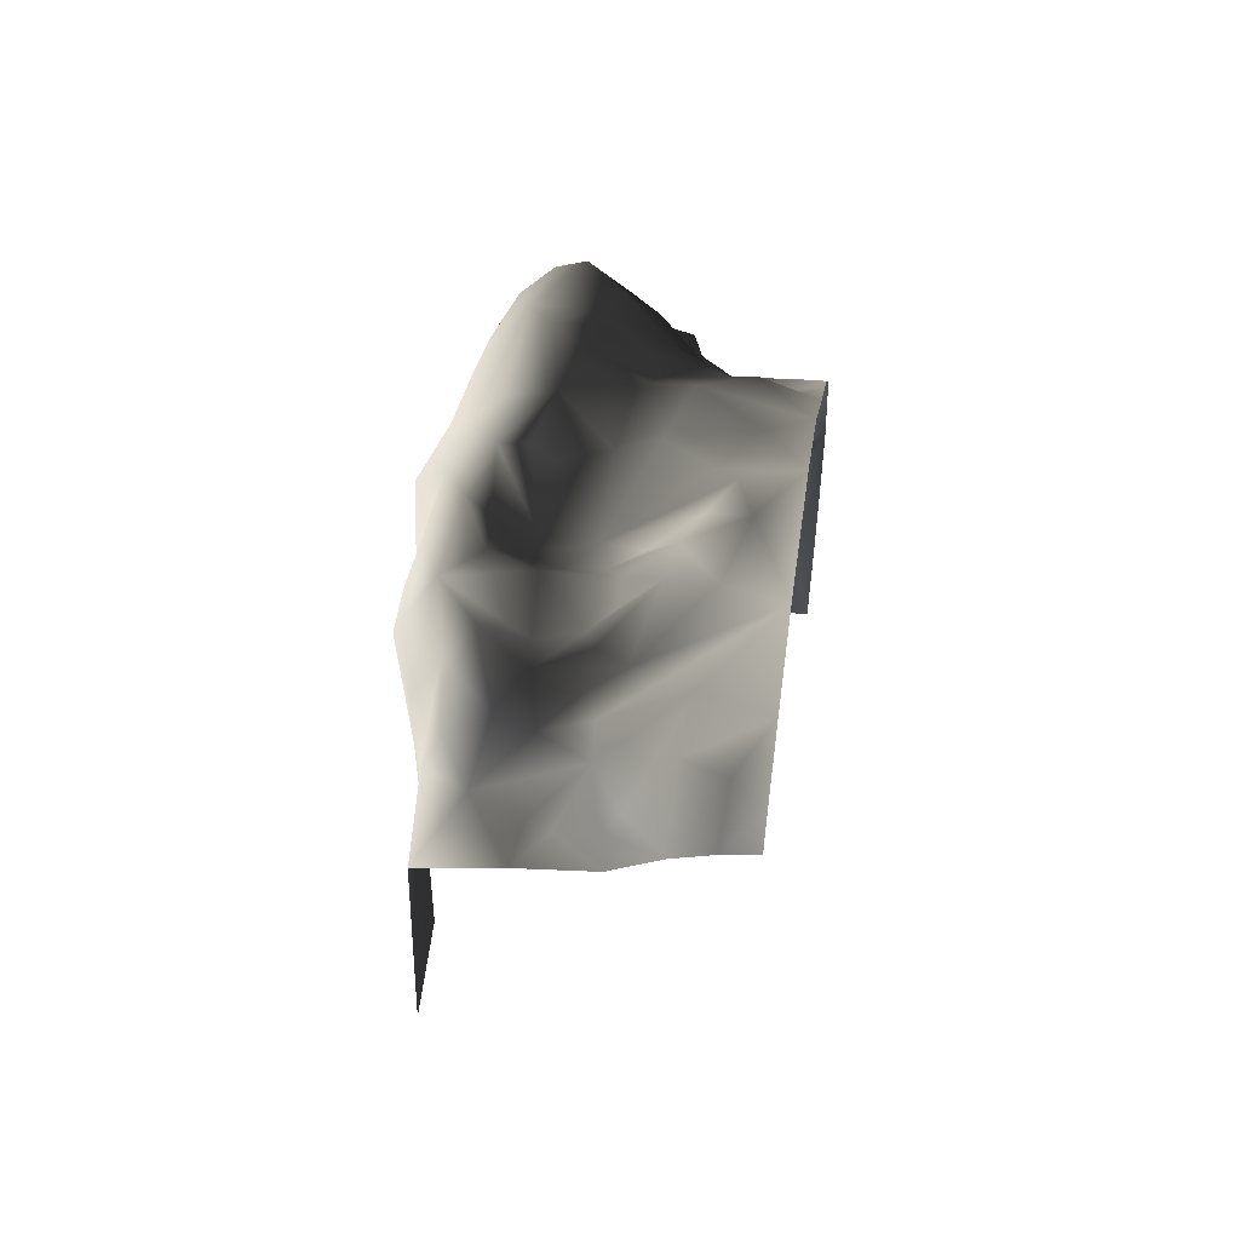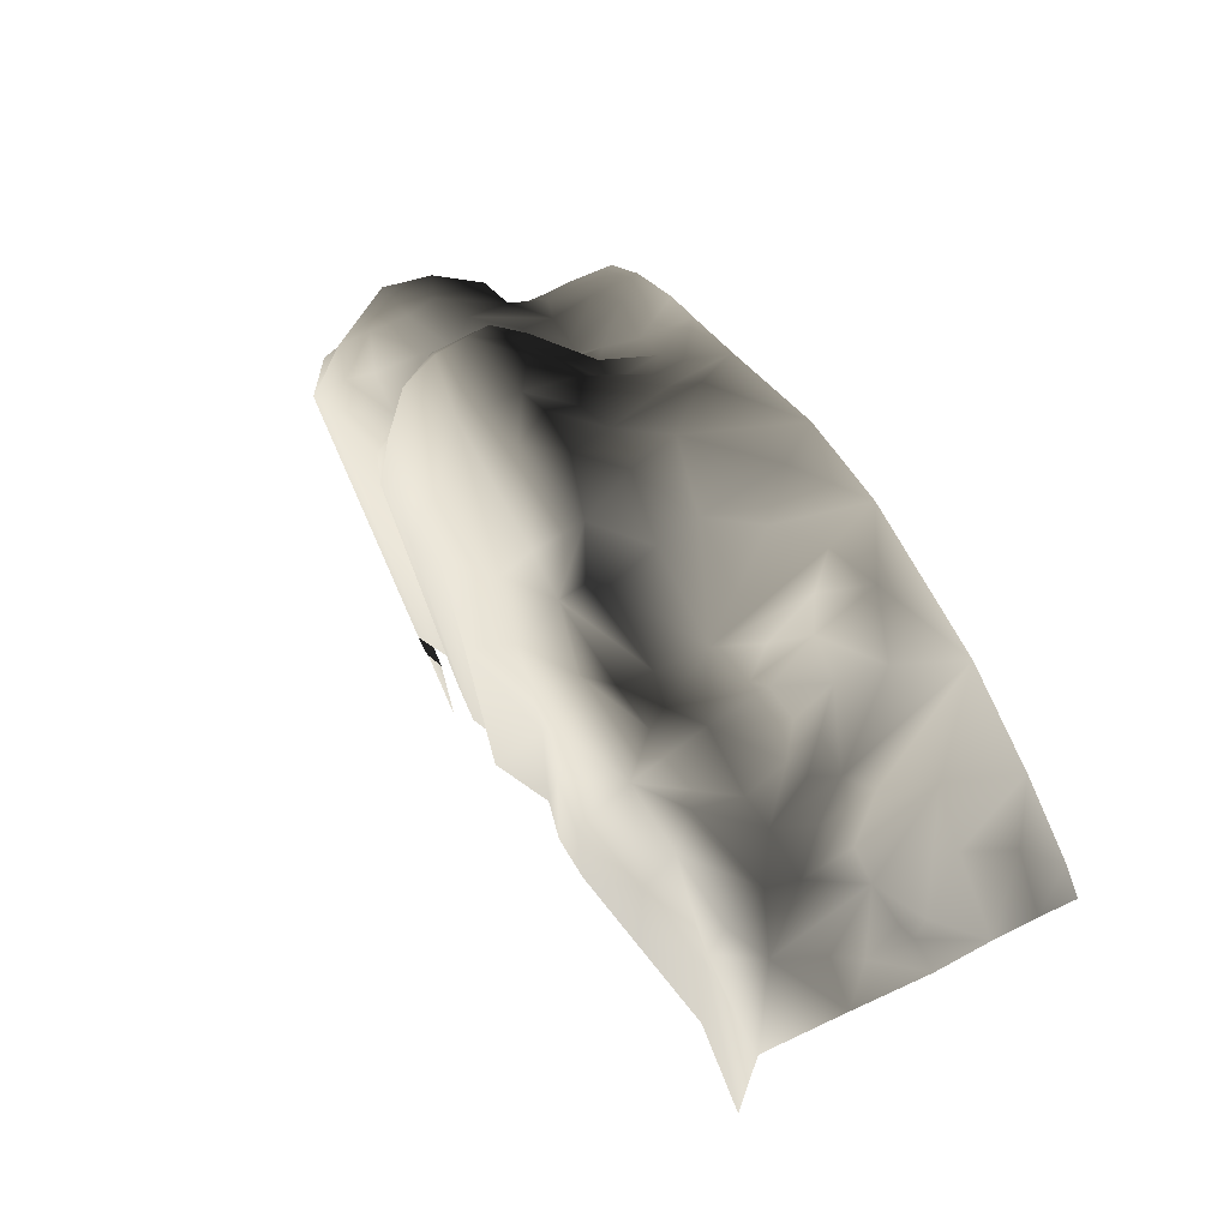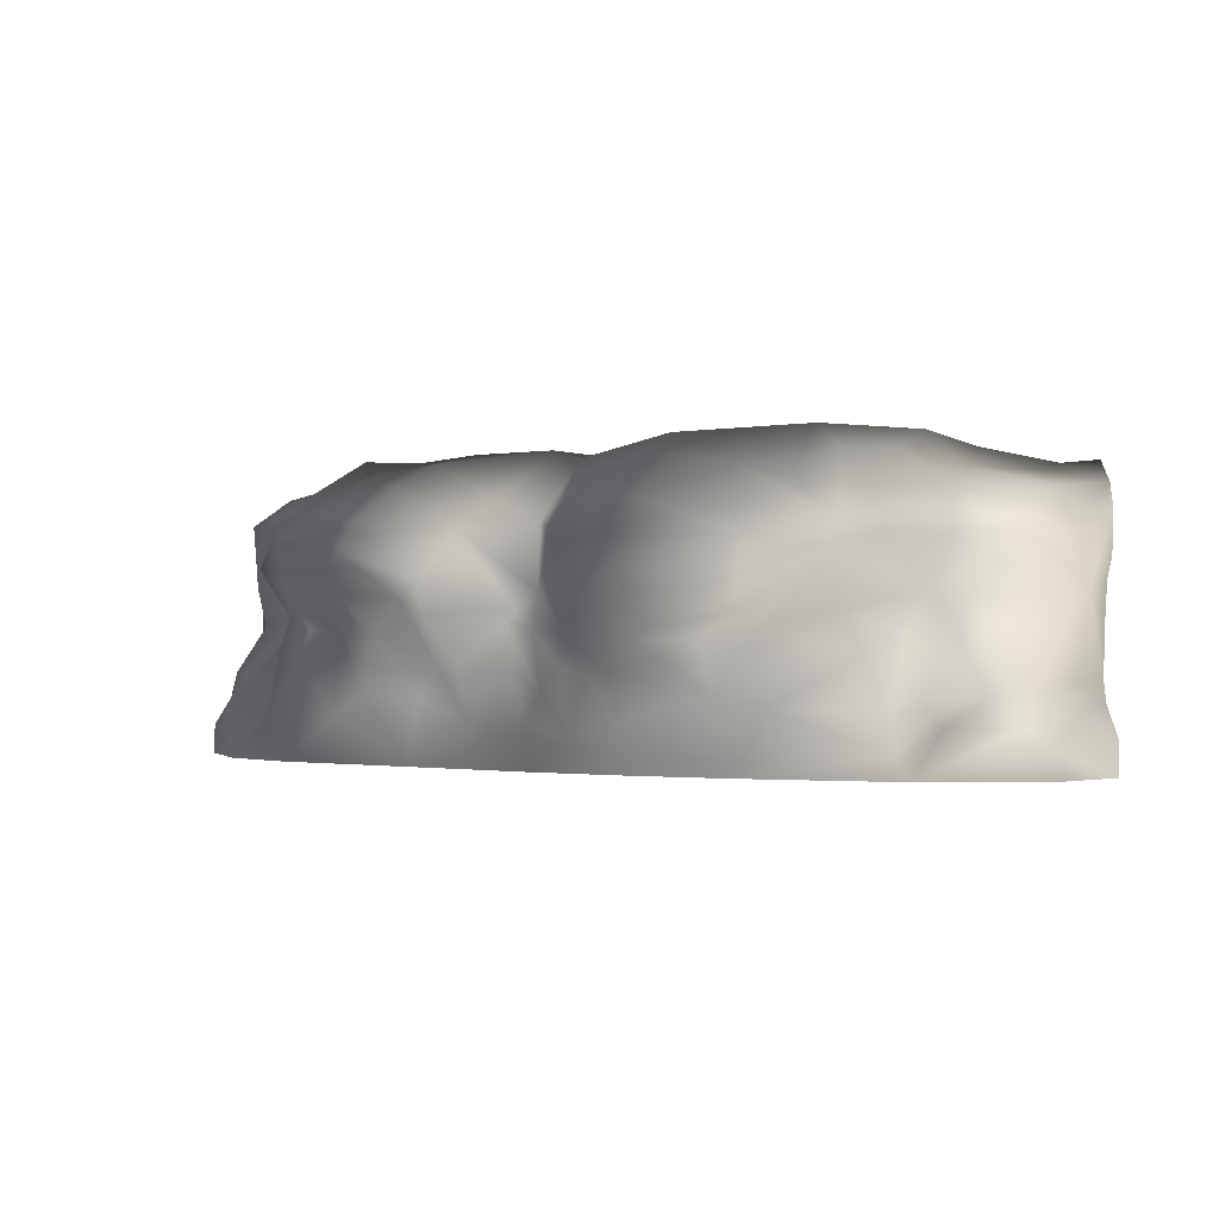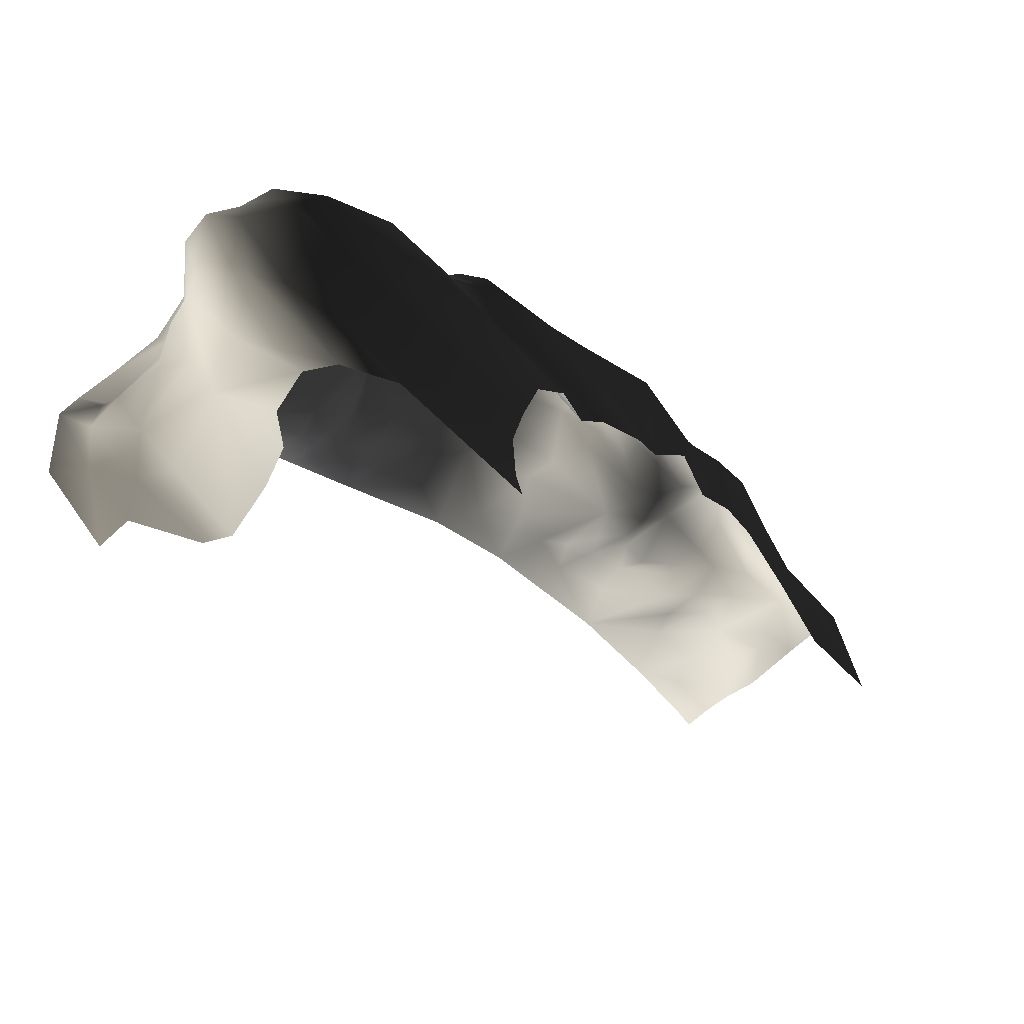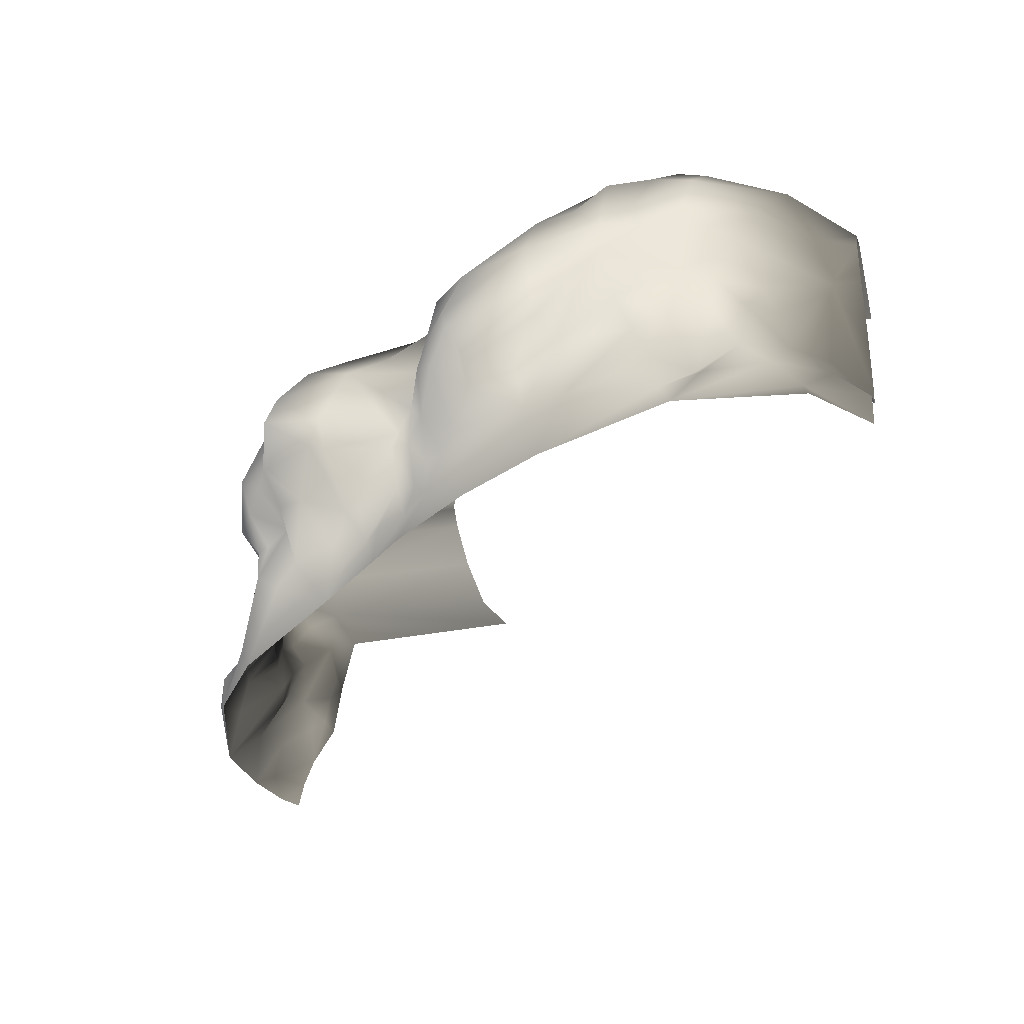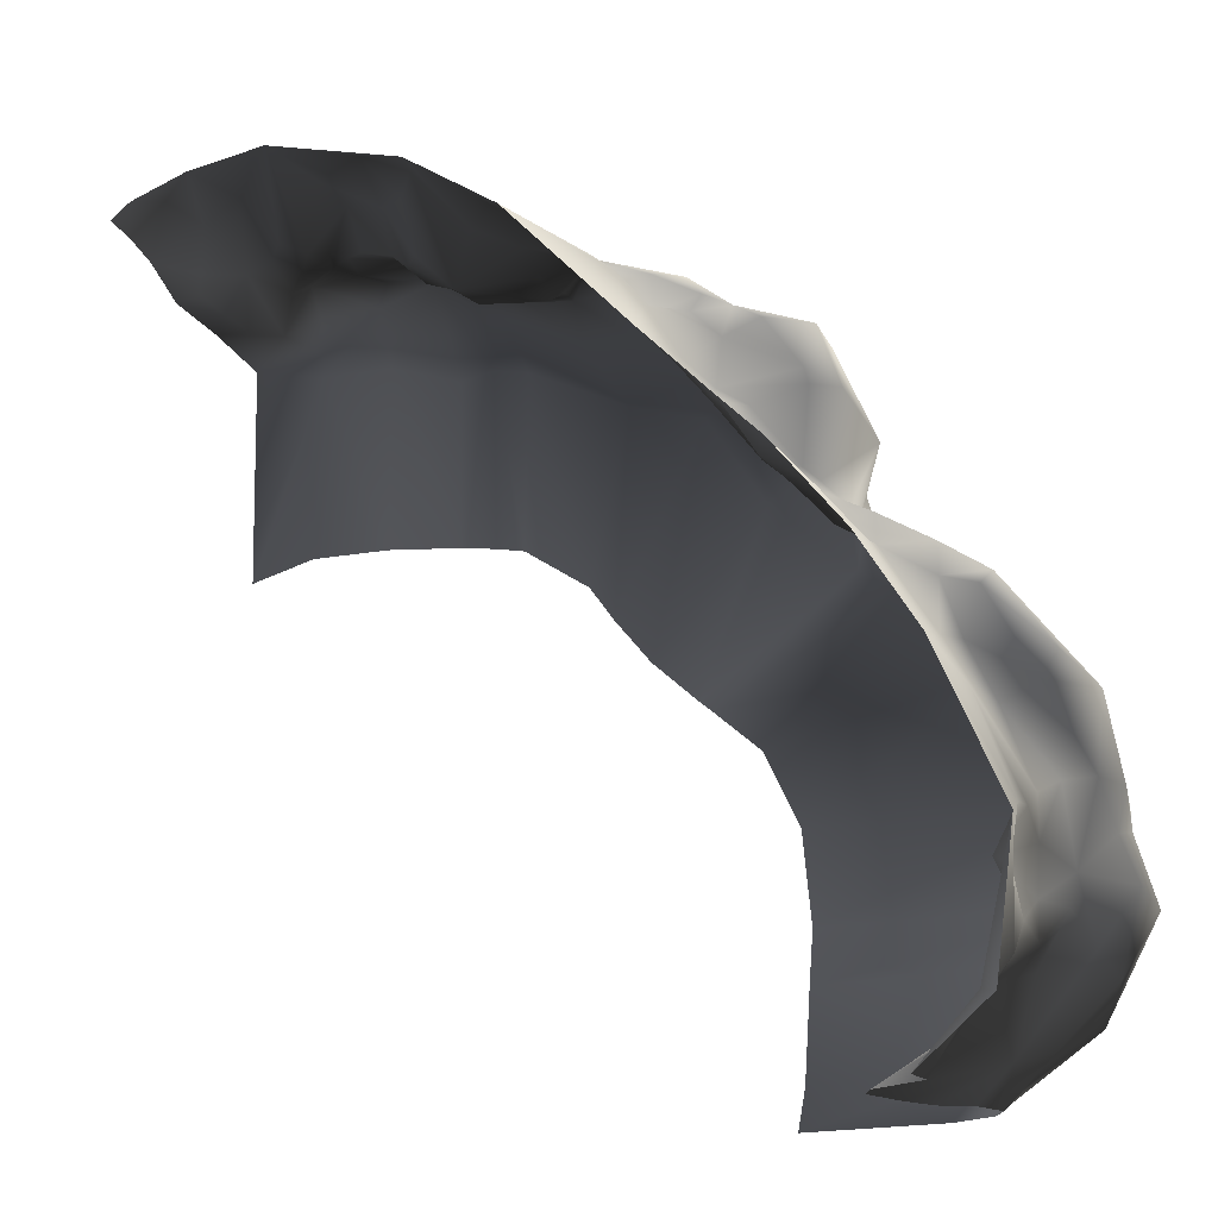
<metadata>
{"format":"obj","ext":"obj","renderer":"f3d","projection":"perspective","resolution":1024,"background":"white","views":[{"elev":55.4,"azim":97.4,"up":"+Y"},{"elev":70.3,"azim":66.6,"up":"+Y"},{"elev":-1.3,"azim":-88.7,"up":"+Z"},{"elev":-70.9,"azim":-43.8,"up":"+Y"},{"elev":-30.2,"azim":-76.4,"up":"+Z"},{"elev":-17.1,"azim":-150.7,"up":"+Y"}]}
</metadata>
<code>
v 5.128 3.3 1.694
v 4.813 4.057 0.35
v 5.398 3.42 1.482
v 5.658 3.883 1.051
v 5.907 3.989 0.35
v 5.788 3.45 1.884
v 5.45 3.29 2.058
v 6.12 3.311 1.859
v 6.591 3.31 1.558
v 6.236 3.702 1.126
v 6.463 3.874 0.6772
v 7 3.378 1.135
v 6.717 3.792 0.35
v 7 3.54 0.7161
v 7 3.613 0.35
v 4.493 3.797 0.9756
v 4.419 3.669 1.461
v 3.894 3.495 1.403
v 4.076 3.127 1.895
v 3.791 3.857 0.7675
v 3.931 3.03 2.021
v 3.644 2.971 1.72
v 3.371 2.65 2.156
v 3.52 3.447 1.218
v 3.227 3.608 0.9552
v 2.565 2.864 1.208
v 2.192 2.753 1.741
v 2.083 2.895 0.8124
v 1.21 2.377 1.527
v 2.94 3.47 0.35
v 1.396 2.462 2.086
v 2.249 2.583 2.188
v 2.413 2.539 2.736
v 1.887 2.949 2.761
v 3.392 2.686 2.725
v 1.025 2.499 2.544
v 1.688 2.622 0.35
v 3.847 3.017 2.818
v 3.923 2.941 2.422
v 4.252 3.358 2.589
v 4.077 3.348 3.072
v 4.486 3.458 3.44
v 4.967 3.323 2.547
v 4.824 3.339 2.083
v 4.467 3.232 1.847
v 5.347 3.465 2.493
v 5.037 3.41 1.987
v 3.495 3.06 3.14
v 2.425 2.728 3.258
v 2.367 2.707 2.956
v 1.887 2.734 3.296
v 1.833 2.272 3.604
v -0.007124 1.866 3.327
v 0.7849 2.571 2.975
v 0.529 1.45 3.816
v -0.8933 0.9912 3.591
v -0.9009 1.446 3.212
v -1.496 0.1931 3.081
v -1.347 0.6498 2.472
v -1.155 -0.2364 3.449
v -1.128 -0.7351 3.19
v -1.429 -0.7273 2.396
v -1.197 -0.4703 2.174
v -1.272 -1.216 3.902
v -0.7685 -0.8681 4.034
v -0.6503 0.5021 3.886
v 0.3432 0.1049 4.077
v -1.592 -1.166 3.559
v -2.388 -2.228 4.093
v -1.264 -0.6546 1.959
v -1.914 -1.013 1.918
v -1.414 -0.9597 1.527
v -1.914 -0.9365 2.692
v -1.527 -0.8748 3.066
v -1.245 -0.741 1.24
v -2.113 -1.101 2.958
v -2.402 -1.266 2.381
v -2.922 -1.607 2.591
v -2.791 -1.52 2.944
v -2.935 -1.837 3.367
v -2.182 -1.271 3.573
v -2.661 -2.21 3.817
v -3.438 -2.955 3.651
v -3.907 -2.914 2.921
v -3.313 -3.764 4.105
v -2.129 -1.531 1.475
v -2.643 -1.841 1.812
v -3.029 -1.941 1.945
v -3.672 -2.605 2.366
v -3.558 -2.956 2.13
v -2.87 -2.523 1.847
v -3.17 -3.204 1.967
v -3.878 -3.854 2.745
v -4.066 -3.922 3.017
v -2.87 -2.64 1.244
v -3.72 -4.008 2.119
v -3.645 -4.215 1.651
v -3.216 -3.223 1.08
v -3.752 -4.472 1.104
v -3.851 -4.546 0.5931
v -3.088 -2.872 0.35
v -2.278 -1.662 0.9116
v -1.669 -1.243 1.458
v -2.344 -1.709 0.35
v -1.814 -1.079 0.7837
v -3.895 -4.679 0.35
v -3.645 -5.041 0.8794
v -3.4 -4.928 1.045
v -3.615 -5.523 1.225
v -3.553 -5.218 1.794
v -3.574 -4.669 1.836
v -3.752 -4.875 2.354
v -3.727 -5.261 2.187
v -3.825 -5.591 2.626
v -3.352 -5.847 2.179
v -3.021 -6.664 2.343
v -3.249 -6.516 2.895
v -3.257 -6.088 1.315
v -3.524 -5.63 1.842
v -2.731 -6.541 1.378
v -2.978 -6.574 1.042
v -3.64 -5.879 0.8978
v -3.384 -6.226 0.6611
v -2.781 -7 0.7759
v -2.051 -7 1.128
v -2.808 -7 0.35
v -3.669 -6.308 0.35
v -1.881 -7 1.406
v -1.991 -7 2.051
v -2.142 -7 2.498
v -2.553 -7 3.236
v -2.334 -7 3.551
v -2.457 -7 2.738
v -3.571 -6.244 3.421
v -3.936 -5.843 2.962
v -4.242 -5.13 3.332
v -3.966 -5.276 3.592
v -4.197 -4.954 2.905
v -4.022 -4.337 3.251
v -3.808 -4.56 3.798
v -3.828 -3.978 3.788
v -3.575 -4.871 4.01
v -3.259 -5.438 3.859
v -3.219 -6.132 3.604
v -2.38 -6.452 3.75
v -3.708 -3.493 3.529
v -3.978 -4.399 2.955
v -1.741 -7 3.839
v 4.012e-06 -7 3.839
v -0.09345 -6.523 3.839
v -0.136 -4.808 4.01
v -0.1577 -5.462 3.859
v 0.0185 -3.685 4.105
v 0.4704 -2.754 4.093
v 0.9824 -2.287 3.902
v 1.219 -2.106 4.034
v 1.848 -1.553 4.077
v 1.072 1.229 3.978
v 2.162 1.652 4.138
v 2.569 2.403 3.737
v 3.376 2.211 3.835
v 3.626 2.832 3.743
v 3.902 2.364 3.903
v 3.253 3.004 3.409
v 4.376 2.314 3.923
v 5.192 2.554 3.621
v 5.177 3.215 3.297
v 4.899 3.397 3.043
v 5.815 3.444 2.755
v 5.822 3.22 2.396
v 6.306 2.94 2.902
v 5.949 3.201 3.167
v 6.021 2.778 3.363
v 7 2.739 3.311
v 7 2.935 2.449
v 6.479 2.864 2.395
v 6.025 2.495 3.369
v 6.658 3.019 2.14
v 6.533 3.218 1.777
v 6.673 3.105 1.693
v 7 0.000124 3.384
v 6.092 0.1686 3.369
v 5.182 0.2082 3.621
v 4.304 0.1575 3.848
v 3.837 0.08541 3.903
v 3.406 -0.03278 3.835
v 2.703 -0.5043 4.138
v 2.281 -1.008 3.978
v 7 3.051 1.654
v -0.3016 0.5258 1.562
v -0.5551 0.1296 0.9061
v -0.1234 0.7471 1.155
v -0.7077 0.245 1.526
v -1.109 0.6176 2.131
v -1.059 -0.3347 2.048
v -0.8483 -0.3911 1.513
v -0.8297 -0.1099 0.8945
v -1.115 -0.5767 0.8714
v -0.968 0.9033 2.319
v -0.8668 1.63 2.871
v -0.441 1.618 2.389
v 0.03043 1.947 2.643
v -0.1862 1.266 1.927
v 0.3588 1.486 1.23
v 0.3066 1.751 2.151
v 0.6435 1.743 1.973
v 0.3663 2.113 2.542
v 0.5835 1.83 0.9735
v 0.02635 0.8758 0.35
v -0.2289 0.5536 0.7789
v -0.9026 -0.0677 0.35
v 1.112 2.205 1.985
v -1.441 -0.5999 0.35
g P_DF_SetA_Scarp_03_(14)_676_46
f 1 3 2
f 2 3 4
f 5 2 4
f 6 4 3
f 3 7 6
f 3 1 7
f 8 4 6
f 9 4 8
f 10 4 9
f 10 5 4
f 11 5 10
f 10 12 11
f 9 12 10
f 11 13 5
f 11 14 13
f 11 12 14
f 14 15 13
f 2 16 1
f 17 1 16
f 17 16 18
f 18 19 17
f 20 18 16
f 19 18 21
f 21 18 22
f 21 22 23
f 22 24 23
f 18 24 22
f 18 20 24
f 24 25 23
f 20 25 24
f 25 26 23
f 26 27 23
f 27 26 28
f 27 28 29
f 30 26 25
f 25 20 30
f 30 28 26
f 2 30 20
f 27 29 31
f 31 32 27
f 23 27 32
f 23 32 33
f 33 32 34
f 32 31 34
f 35 23 33
f 36 34 31
f 37 29 28
f 30 37 28
f 38 23 35
f 39 23 38
f 40 39 38
f 41 40 38
f 40 41 42
f 43 40 42
f 43 44 40
f 45 40 44
f 45 19 40
f 19 39 40
f 43 46 44
f 47 44 46
f 17 44 47
f 45 44 17
f 19 45 17
f 48 38 35
f 48 41 38
f 48 35 49
f 50 49 35
f 49 50 34
f 51 49 34
f 51 52 49
f 51 53 52
f 53 51 54
f 51 34 54
f 52 53 55
f 55 53 56
f 53 57 56
f 57 58 56
f 57 59 58
f 58 60 56
f 58 61 60
f 58 62 61
f 58 63 62
f 59 63 58
f 64 60 61
f 65 60 64
f 66 60 65
f 56 60 66
f 55 56 66
f 66 65 67
f 67 55 66
f 61 68 64
f 69 64 68
f 62 63 70
f 62 70 71
f 72 71 70
f 73 62 71
f 73 74 62
f 61 62 74
f 68 61 74
f 75 72 70
f 73 76 74
f 76 68 74
f 71 77 73
f 78 73 77
f 79 73 78
f 73 79 76
f 80 76 79
f 81 76 80
f 76 81 68
f 82 81 80
f 69 68 82
f 68 81 82
f 82 80 83
f 83 80 84
f 79 84 80
f 78 84 79
f 85 82 83
f 71 86 77
f 87 77 86
f 87 78 77
f 87 88 78
f 78 88 89
f 84 78 89
f 90 89 88
f 90 84 89
f 90 88 91
f 91 88 87
f 92 90 91
f 93 90 92
f 90 93 84
f 93 94 84
f 94 83 84
f 86 95 87
f 87 95 91
f 92 91 95
f 96 93 92
f 97 96 92
f 92 98 97
f 95 98 92
f 98 99 97
f 98 100 99
f 101 100 98
f 101 98 95
f 102 95 86
f 102 101 95
f 86 103 102
f 104 101 102
f 102 103 105
f 104 102 105
f 101 106 100
f 100 106 107
f 108 100 107
f 108 99 100
f 109 108 107
f 108 109 110
f 111 108 110
f 99 108 111
f 99 111 97
f 110 112 111
f 96 111 112
f 97 111 96
f 112 110 113
f 112 113 114
f 114 113 115
f 115 116 114
f 117 114 116
f 115 118 116
f 119 118 115
f 115 113 119
f 118 119 109
f 110 119 113
f 119 110 109
f 116 118 120
f 121 120 118
f 121 118 122
f 122 118 109
f 123 121 122
f 124 121 123
f 121 124 125
f 121 125 120
f 123 126 124
f 126 123 127
f 106 123 122
f 123 106 127
f 125 128 120
f 116 120 128
f 116 128 129
f 116 129 130
f 116 131 117
f 131 132 117
f 107 106 122
f 109 107 122
f 133 131 116
f 133 116 130
f 132 134 117
f 117 134 135
f 134 136 135
f 134 137 136
f 138 135 136
f 139 138 136
f 140 139 136
f 140 136 137
f 139 140 141
f 139 141 94
f 140 85 141
f 140 142 85
f 137 142 140
f 137 143 142
f 144 143 137
f 144 137 134
f 145 143 144
f 145 144 132
f 132 144 134
f 85 146 141
f 141 146 94
f 114 135 138
f 147 139 94
f 139 147 138
f 112 138 147
f 112 114 138
f 147 93 112
f 93 147 94
f 94 146 83
f 85 83 146
f 132 148 145
f 96 112 93
f 145 148 149
f 149 150 145
f 85 142 151
f 152 151 142
f 145 150 152
f 142 143 152
f 152 143 145
f 135 114 117
f 151 153 85
f 69 85 153
f 85 69 82
f 153 154 69
f 64 69 154
f 154 155 64
f 65 64 155
f 155 156 65
f 67 65 156
f 156 157 67
f 158 67 157
f 158 55 67
f 52 55 158
f 52 158 159
f 160 52 159
f 159 161 160
f 161 162 160
f 162 161 163
f 163 42 162
f 42 164 162
f 164 160 162
f 160 164 49
f 160 49 52
f 42 163 165
f 166 42 165
f 166 167 42
f 167 168 42
f 167 169 168
f 46 168 169
f 169 170 46
f 171 170 169
f 171 8 170
f 171 169 172
f 169 167 172
f 171 172 173
f 172 167 173
f 174 171 173
f 174 175 171
f 176 171 175
f 176 8 171
f 177 167 166
f 167 177 173
f 174 173 177
f 7 46 170
f 178 176 175
f 176 178 8
f 178 179 8
f 9 8 179
f 46 43 168
f 7 1 46
f 1 47 46
f 1 17 47
f 178 180 179
f 179 180 9
f 12 9 180
f 181 174 177
f 177 182 181
f 183 182 177
f 177 166 183
f 184 183 166
f 166 165 184
f 185 184 165
f 165 163 185
f 186 185 163
f 163 161 186
f 187 186 161
f 161 159 187
f 188 187 159
f 159 158 188
f 157 188 158
f 12 180 189
f 189 180 178
f 189 178 175
f 190 192 191
f 193 190 191
f 193 194 190
f 194 193 195
f 195 63 194
f 196 195 193
f 191 196 193
f 196 191 197
f 196 197 198
f 63 59 194
f 59 199 194
f 194 199 190
f 200 199 59
f 200 201 199
f 201 200 202
f 203 201 202
f 199 201 203
f 203 192 190
f 199 203 190
f 53 202 200
f 203 204 192
f 205 203 202
f 204 203 205
f 206 204 205
f 205 207 206
f 202 207 205
f 206 208 204
f 208 209 204
f 208 37 209
f 204 209 192
f 200 57 53
f 200 59 57
f 210 192 209
f 211 210 209
f 210 211 191
f 192 210 191
f 207 36 206
f 206 36 212
f 29 206 212
f 29 37 208
f 29 208 206
f 54 36 207
f 34 36 54
f 54 207 202
f 202 53 54
f 197 191 211
f 198 197 211
f 198 211 213
f 105 198 213
f 198 105 75
f 75 105 72
f 72 105 103
f 31 212 36
f 31 29 212
f 196 198 75
f 195 196 75
f 75 70 195
f 63 195 70
f 71 72 103
f 71 103 86
f 105 213 104
f 2 20 16
f 168 43 42
f 42 41 164
f 164 41 48
f 164 48 49
f 6 7 170
f 6 170 8
f 50 33 34
f 50 35 33
f 39 19 21
f 21 23 39

</code>
